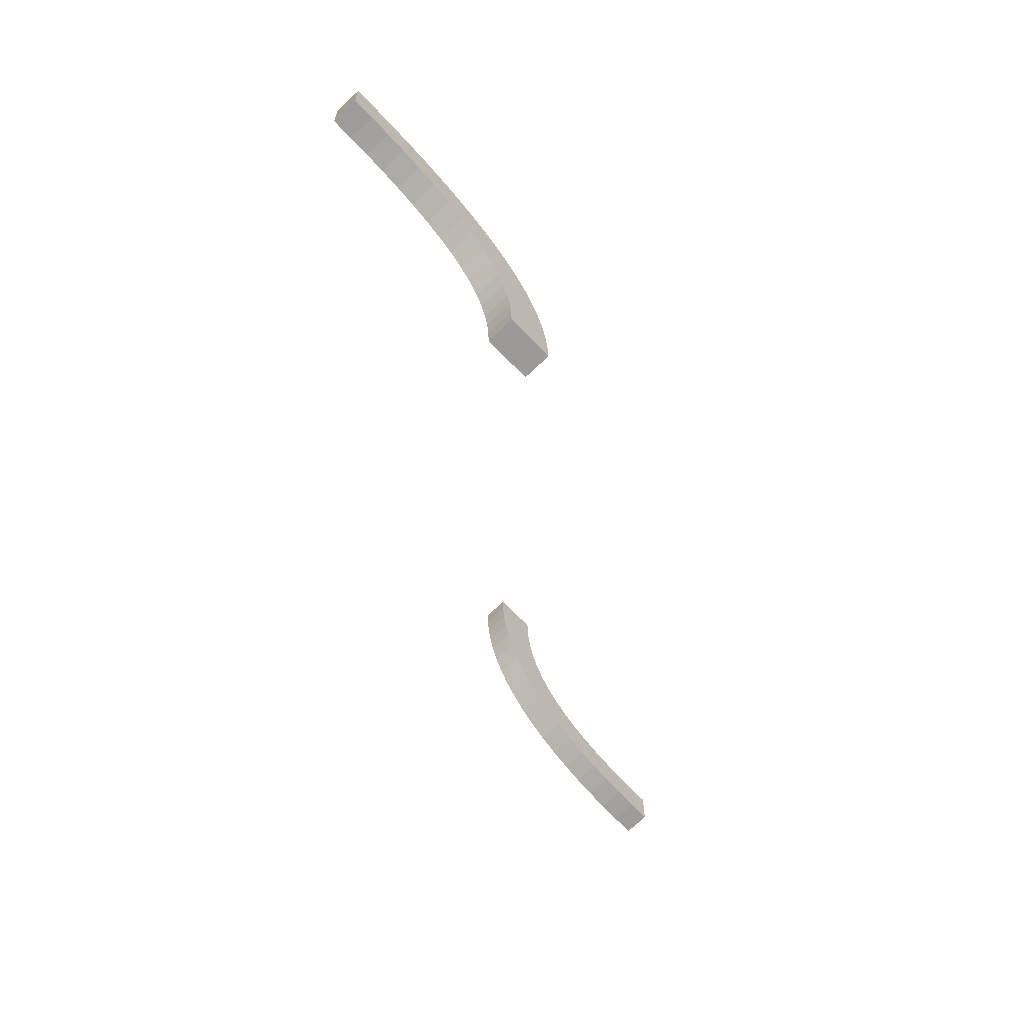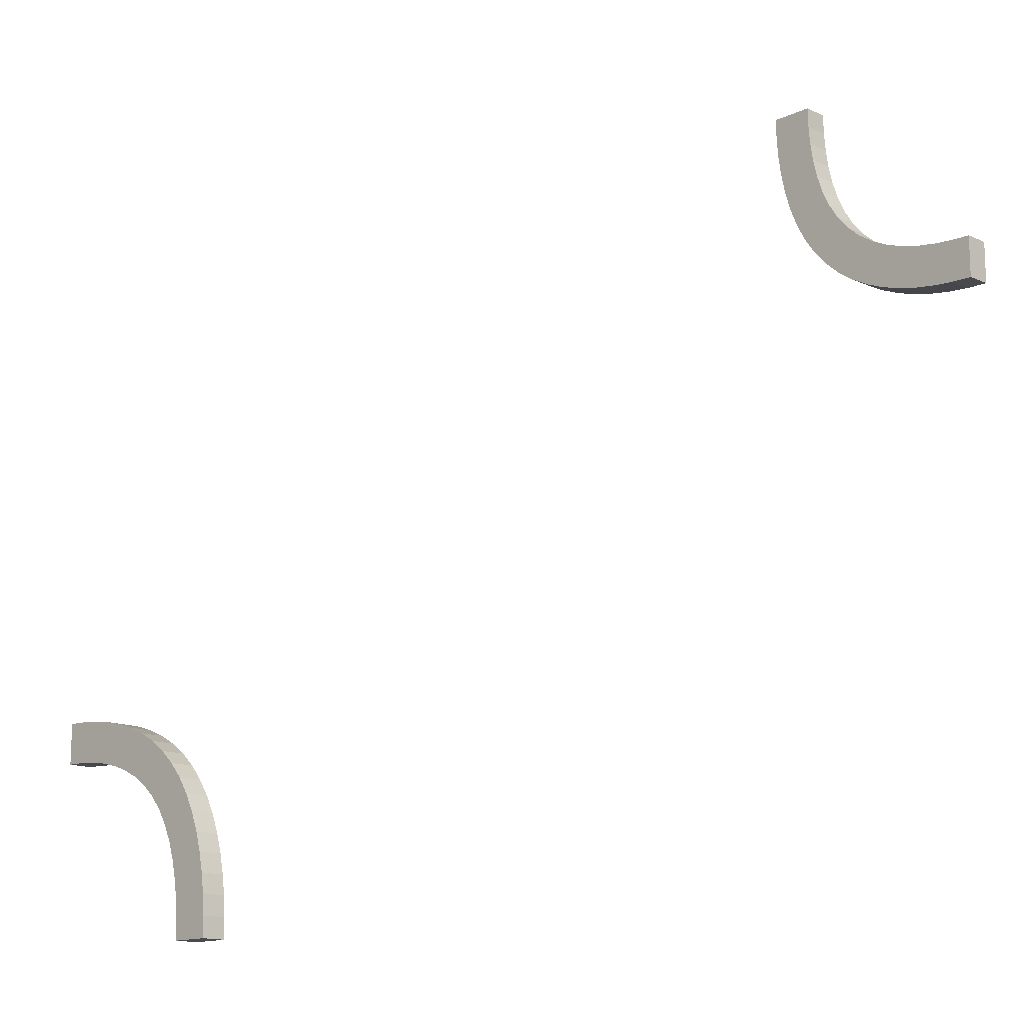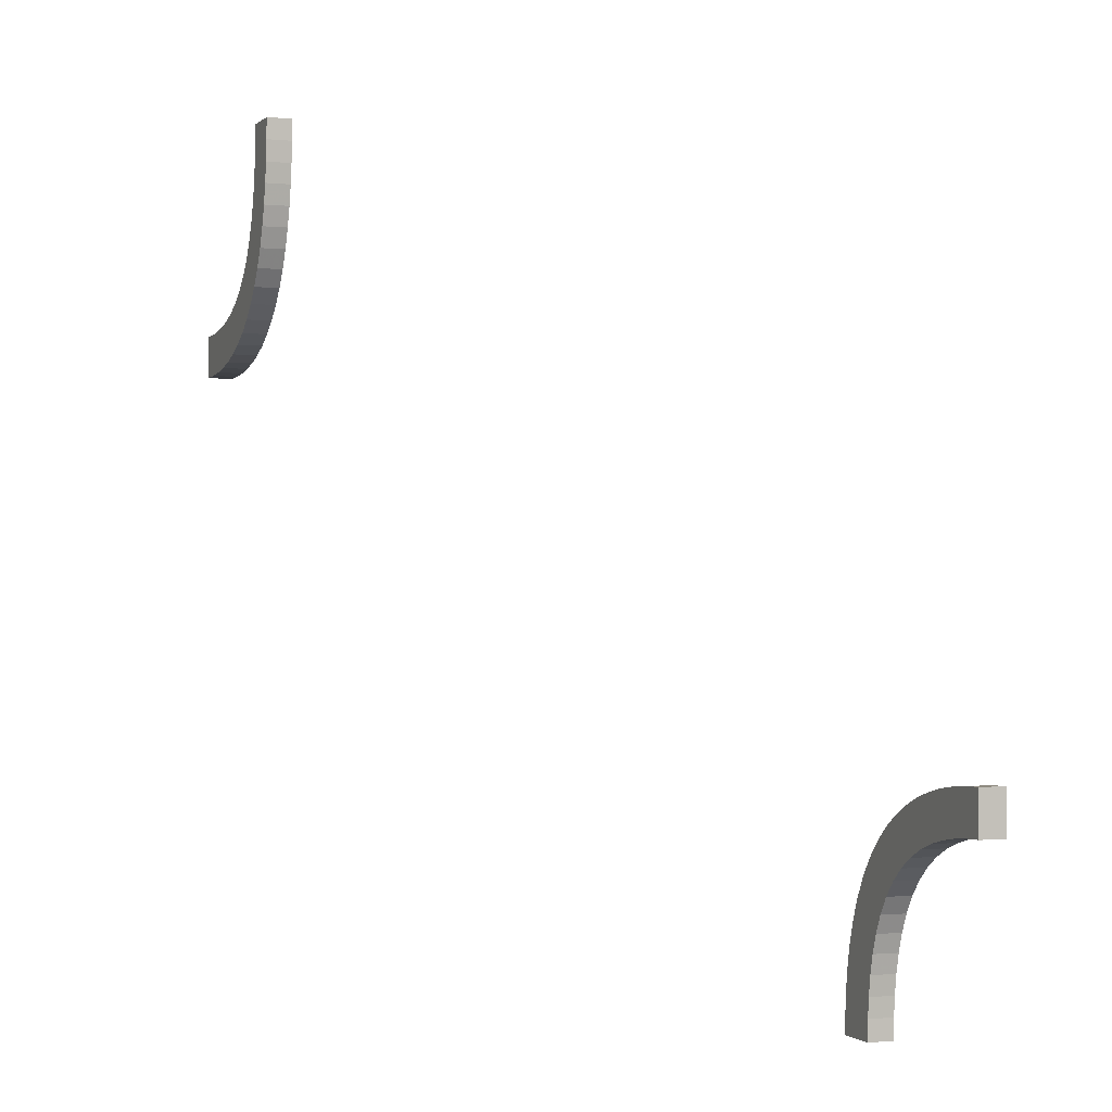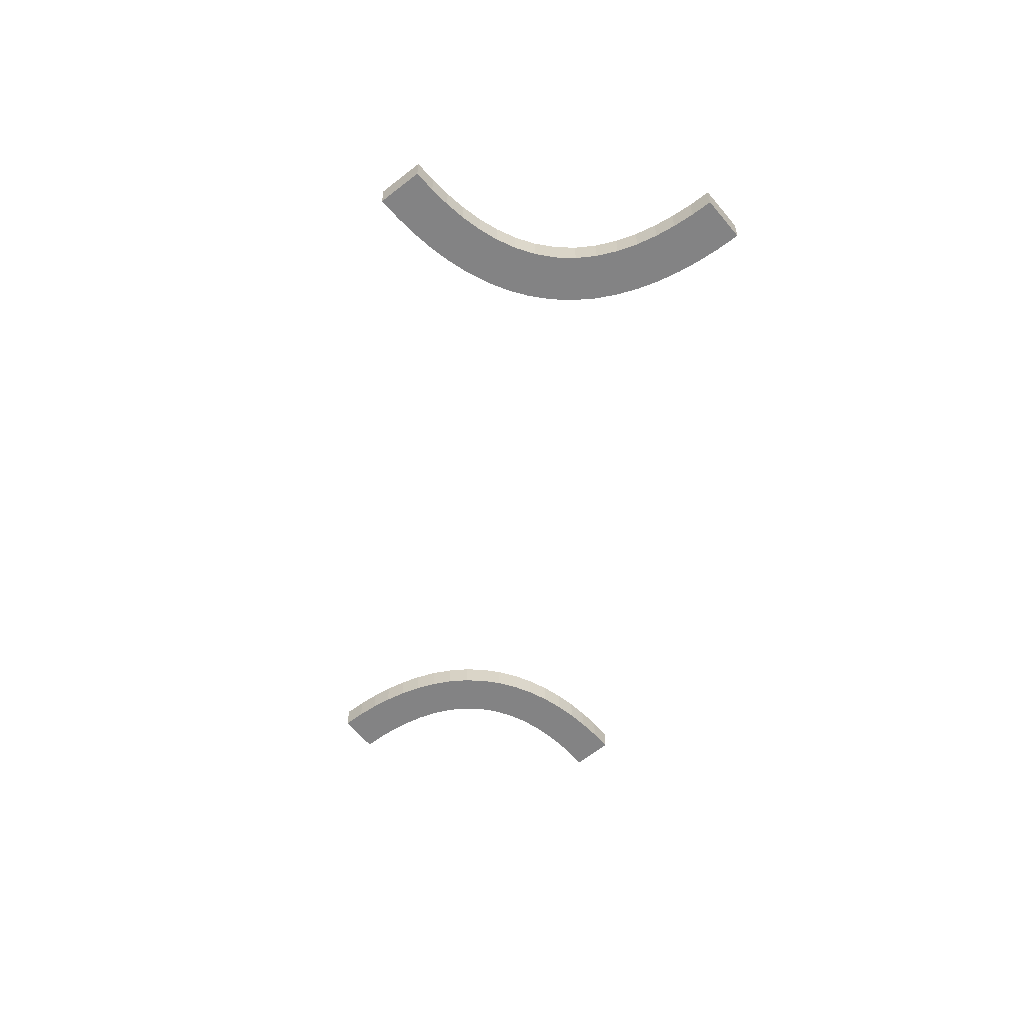
<metadata>
{"format":"obj","ext":"obj","renderer":"f3d","projection":"perspective","resolution":1024,"background":"white","views":[{"elev":-69.3,"azim":134.0,"up":"+Y"},{"elev":-14.3,"azim":-134.5,"up":"+Y"},{"elev":-1.0,"azim":68.9,"up":"+Y"},{"elev":-61.2,"azim":39.1,"up":"+Z"}]}
</metadata>
<code>
v -0.2649 0.3329 0.5
v -0.2649 0.3329 0.47
v 0.3132 -0.2785 0
v 0.3132 -0.2785 -0.03
v -0.2948 0.2948 0.485
v -0.2948 0.2948 0.5
v -0.2948 0.2948 0.47
v -0.275 0.5 0.5
v -0.275 0.5 0.47
v 0.2948 -0.2948 0
v 0.2948 -0.2948 -0.03
v 0.2948 -0.2948 -0.015
v 0.2775 -0.4533 0
v 0.2775 -0.4533 -0.03
v 0.4741 -0.2257 0
v 0.4741 -0.2257 -0.03
v 0.3657 -0.3036 0
v 0.3657 -0.3036 -0.03
v -0.3132 0.2785 0.5
v -0.3132 0.2785 0.47
v -0.2256 0.4749 0.5
v -0.2256 0.4749 0.47
v 0.4533 -0.2775 0
v 0.4533 -0.2775 -0.03
v -0.2311 0.4261 0.5
v -0.2311 0.4261 0.47
v -0.4016 0.2364 0.5
v -0.4016 0.2364 0.47
v -0.2788 0.3129 0.5
v -0.2788 0.3129 0.47
v -0.3154 0.3473 0.5
v -0.3154 0.3473 0.47
v 0.25 -0.5 0
v 0.25 -0.5 -0.03
v -0.3302 0.3302 0.485
v -0.3302 0.3302 0.5
v -0.3302 0.3302 0.47
v -0.2435 0.3783 0.5
v -0.2435 0.3783 0.47
v 0.2756 -0.4759 0
v 0.2756 -0.4759 -0.03
v -0.2363 0.402 0.5
v -0.2363 0.402 0.47
v -0.303 0.3668 0.5
v -0.303 0.3668 0.47
v 0.409 -0.2861 0
v 0.409 -0.2861 -0.03
v 0.3554 -0.2528 0
v 0.3554 -0.2528 -0.03
v 0.281 -0.4307 0
v 0.281 -0.4307 -0.03
v -0.4765 0.2756 0.5
v -0.4765 0.2756 0.47
v 0.2862 -0.4086 0
v 0.2862 -0.4086 -0.03
v 0.3467 -0.3158 0
v 0.3467 -0.3158 -0.03
v 0.2934 -0.3872 0
v 0.2934 -0.3872 -0.03
v -0.225 0.5 0.5
v -0.225 0.5 0.47
v 0.3335 -0.2645 0
v 0.3335 -0.2645 -0.03
v -0.2934 0.3872 0.5
v -0.2934 0.3872 0.47
v 0.4765 -0.2756 0
v 0.4765 -0.2756 -0.03
v -0.2862 0.4086 0.5
v -0.2862 0.4086 0.47
v 0.4257 -0.2312 0
v 0.4257 -0.2312 -0.03
v 0.2532 -0.3547 0
v 0.2532 -0.3547 -0.03
v -0.409 0.2861 0.5
v -0.409 0.2861 0.47
v 0.303 -0.3668 0
v 0.303 -0.3668 -0.03
v -0.4313 0.2809 0.5
v -0.4313 0.2809 0.47
v 0.2363 -0.402 0
v 0.2363 -0.402 -0.03
v -0.5 0.25 0.5
v -0.5 0.25 0.47
v -0.5 0.225 0.5
v -0.5 0.225 0.47
v -0.5 0.275 0.5
v -0.5 0.275 0.47
v 0.5 -0.275 0
v 0.5 -0.275 -0.03
v 0.5 -0.225 0
v 0.5 -0.225 -0.03
v 0.5 -0.25 0
v 0.5 -0.25 -0.03
v 0.2435 -0.3783 0
v 0.2435 -0.3783 -0.03
v 0.4493 -0.2277 0
v 0.4493 -0.2277 -0.03
v 0.3302 -0.3302 0
v 0.3302 -0.3302 -0.03
v 0.3302 -0.3302 -0.015
v -0.3872 0.2934 0.5
v -0.3872 0.2934 0.47
v -0.3781 0.2436 0.5
v -0.3781 0.2436 0.47
v 0.4313 -0.2809 0
v 0.4313 -0.2809 -0.03
v -0.4257 0.2312 0.5
v -0.4257 0.2312 0.47
v -0.3335 0.2645 0.5
v -0.3335 0.2645 0.47
v 0.4016 -0.2364 0
v 0.4016 -0.2364 -0.03
v -0.3467 0.3158 0.5
v -0.3467 0.3158 0.47
v -0.281 0.4307 0.5
v -0.281 0.4307 0.47
v -0.3554 0.2528 0.5
v -0.3554 0.2528 0.47
v 0.3781 -0.2436 0
v 0.3781 -0.2436 -0.03
v 0.3872 -0.2934 0
v 0.3872 -0.2934 -0.03
v -0.2756 0.4759 0.5
v -0.2756 0.4759 0.47
v -0.4493 0.2277 0.5
v -0.4493 0.2277 0.47
v 0.275 -0.5 0
v 0.275 -0.5 -0.03
v -0.2532 0.3547 0.5
v -0.2532 0.3547 0.47
v -0.25 0.5 0.5
v -0.25 0.5 0.47
v 0.225 -0.5 0
v 0.225 -0.5 -0.03
v 0.3154 -0.3473 0
v 0.3154 -0.3473 -0.03
v 0.2788 -0.3129 0
v 0.2788 -0.3129 -0.03
v -0.4533 0.2775 0.5
v -0.4533 0.2775 0.47
v -0.3657 0.3036 0.5
v -0.3657 0.3036 0.47
v -0.4741 0.2257 0.5
v -0.4741 0.2257 0.47
v -0.2775 0.4533 0.5
v -0.2775 0.4533 0.47
v 0.2277 -0.4499 0
v 0.2277 -0.4499 -0.03
v -0.2277 0.4499 0.5
v -0.2277 0.4499 0.47
v 0.2311 -0.4261 0
v 0.2311 -0.4261 -0.03
v 0.2649 -0.3329 0
v 0.2649 -0.3329 -0.03
v 0.2256 -0.4749 0
v 0.2256 -0.4749 -0.03
f 82 143 84
f 143 52 125
f 82 52 143
f 78 27 107
f 117 103 101
f 27 74 103
f 139 107 125
f 109 117 141
f 82 86 52
f 107 139 78
f 27 78 74
f 139 125 52
f 117 101 141
f 113 36 19
f 36 31 29
f 113 109 141
f 101 103 74
f 109 113 19
f 6 36 29
f 44 64 129
f 31 1 29
f 19 36 6
f 44 129 1
f 64 68 38
f 38 129 64
f 31 44 1
f 42 38 68
f 115 42 68
f 149 145 123
f 131 123 8
f 145 25 115
f 149 123 21
f 60 21 131
f 21 123 131
f 25 145 149
f 115 25 42
f 5 19 6
f 117 109 110
f 118 104 103
f 109 19 20
f 20 5 7
f 19 5 20
f 107 27 28
f 143 125 126
f 84 143 144
f 125 107 108
f 27 103 104
f 21 60 61
f 25 149 150
f 42 25 26
f 149 21 22
f 43 39 38
f 129 38 39
f 29 1 2
f 5 6 29
f 1 129 130
f 7 5 30
f 5 29 30
f 9 132 131
f 60 131 132
f 35 31 36
f 64 44 45
f 44 31 32
f 32 35 37
f 31 35 32
f 65 69 68
f 115 68 69
f 123 145 146
f 8 123 124
f 145 115 116
f 52 86 87
f 78 139 140
f 139 52 53
f 74 78 79
f 141 101 102
f 35 36 113
f 113 141 142
f 114 37 35
f 101 74 75
f 85 83 82
f 86 82 83
f 83 85 144
f 144 126 53
f 83 144 53
f 79 108 28
f 118 102 104
f 28 104 75
f 140 126 108
f 110 142 118
f 83 53 87
f 108 79 140
f 28 75 79
f 140 53 126
f 118 142 102
f 114 20 37
f 37 30 32
f 114 142 110
f 102 75 104
f 110 20 114
f 7 30 37
f 45 130 65
f 32 30 2
f 20 7 37
f 45 2 130
f 65 39 69
f 39 65 130
f 32 2 45
f 43 69 39
f 116 69 43
f 150 124 146
f 132 9 124
f 146 116 26
f 150 22 124
f 61 132 22
f 22 132 124
f 26 150 146
f 116 43 26
f 117 110 118
f 118 103 117
f 109 20 110
f 107 28 108
f 143 126 144
f 84 144 85
f 125 108 126
f 27 104 28
f 21 61 22
f 25 150 26
f 42 26 43
f 149 22 150
f 43 38 42
f 129 39 130
f 29 2 30
f 1 130 2
f 9 131 8
f 60 132 61
f 64 45 65
f 44 32 45
f 65 68 64
f 115 69 116
f 123 146 124
f 8 124 9
f 145 116 146
f 52 87 53
f 78 140 79
f 139 53 140
f 74 79 75
f 141 102 142
f 113 142 114
f 114 35 113
f 101 75 102
f 85 82 84
f 86 83 87
f 92 15 90
f 15 66 96
f 92 66 15
f 105 111 70
f 48 119 121
f 111 46 119
f 23 70 96
f 62 48 17
f 92 88 66
f 70 23 105
f 111 105 46
f 23 96 66
f 48 121 17
f 56 98 3
f 98 135 137
f 56 62 17
f 121 119 46
f 62 56 3
f 10 98 137
f 76 58 72
f 135 153 137
f 3 98 10
f 76 72 153
f 58 54 94
f 94 72 58
f 135 76 153
f 80 94 54
f 50 80 54
f 147 13 40
f 33 40 127
f 13 151 50
f 147 40 155
f 133 155 33
f 155 40 33
f 151 13 147
f 50 151 80
f 12 3 10
f 48 62 63
f 49 120 119
f 62 3 4
f 4 12 11
f 3 12 4
f 70 111 112
f 15 96 97
f 90 15 16
f 96 70 71
f 111 119 120
f 155 133 134
f 151 147 148
f 80 151 152
f 147 155 156
f 81 95 94
f 72 94 95
f 137 153 154
f 12 10 137
f 153 72 73
f 11 12 138
f 12 137 138
f 128 34 33
f 133 33 34
f 100 135 98
f 58 76 77
f 76 135 136
f 136 100 99
f 135 100 136
f 59 55 54
f 50 54 55
f 40 13 14
f 127 40 41
f 13 50 51
f 66 88 89
f 105 23 24
f 23 66 67
f 46 105 106
f 17 121 122
f 100 98 56
f 56 17 18
f 57 99 100
f 121 46 47
f 91 93 92
f 88 92 93
f 93 91 16
f 16 97 67
f 93 16 67
f 106 71 112
f 49 122 120
f 112 120 47
f 24 97 71
f 63 18 49
f 93 67 89
f 71 106 24
f 112 47 106
f 24 67 97
f 49 18 122
f 57 4 99
f 99 138 136
f 57 18 63
f 122 47 120
f 63 4 57
f 11 138 99
f 77 73 59
f 136 138 154
f 4 11 99
f 77 154 73
f 59 95 55
f 95 59 73
f 136 154 77
f 81 55 95
f 51 55 81
f 148 41 14
f 34 128 41
f 14 51 152
f 148 156 41
f 134 34 156
f 156 34 41
f 152 148 14
f 51 81 152
f 48 63 49
f 49 119 48
f 62 4 63
f 70 112 71
f 15 97 16
f 90 16 91
f 96 71 97
f 111 120 112
f 155 134 156
f 151 148 152
f 80 152 81
f 147 156 148
f 81 94 80
f 72 95 73
f 137 154 138
f 153 73 154
f 128 33 127
f 133 34 134
f 58 77 59
f 76 136 77
f 59 54 58
f 50 55 51
f 40 14 41
f 127 41 128
f 13 51 14
f 66 89 67
f 105 24 106
f 23 67 24
f 46 106 47
f 17 122 18
f 56 18 57
f 57 100 56
f 121 47 122
f 91 92 90
f 88 93 89

</code>
